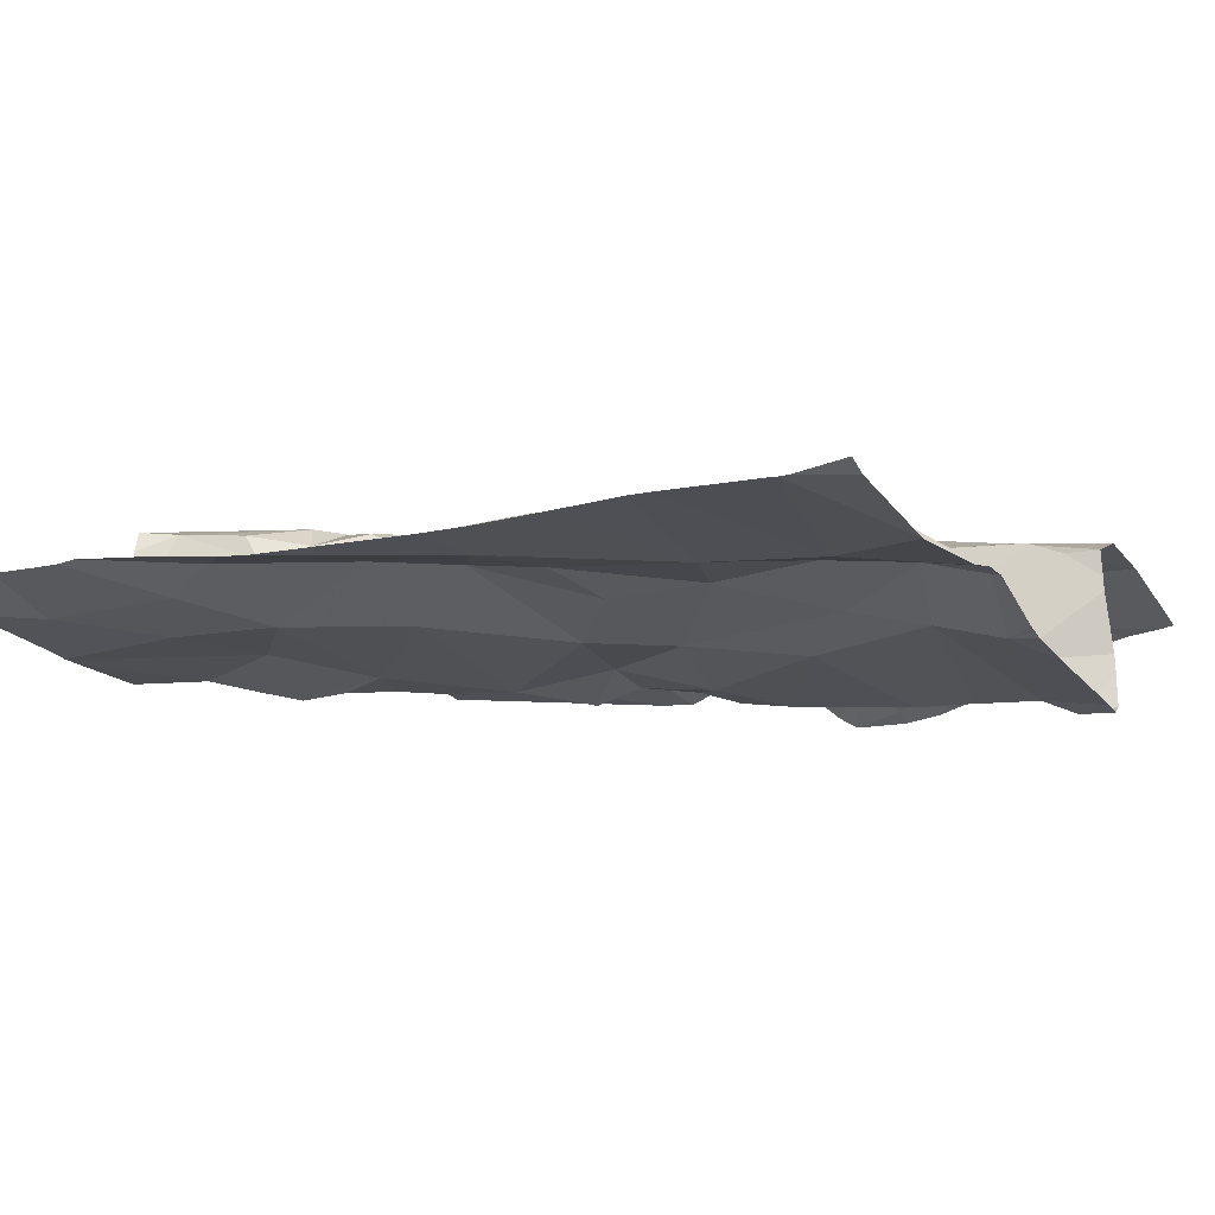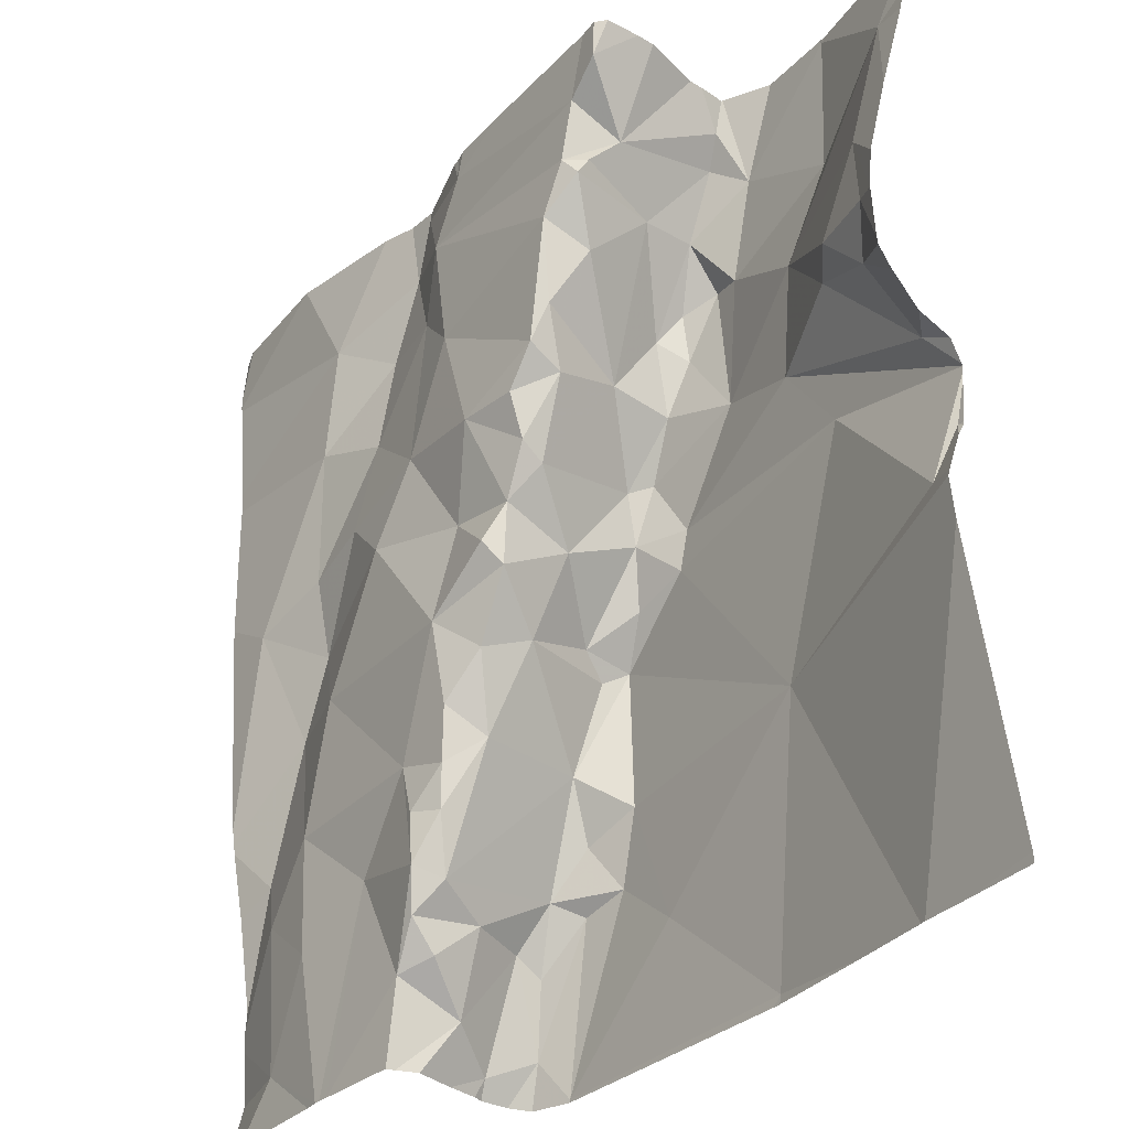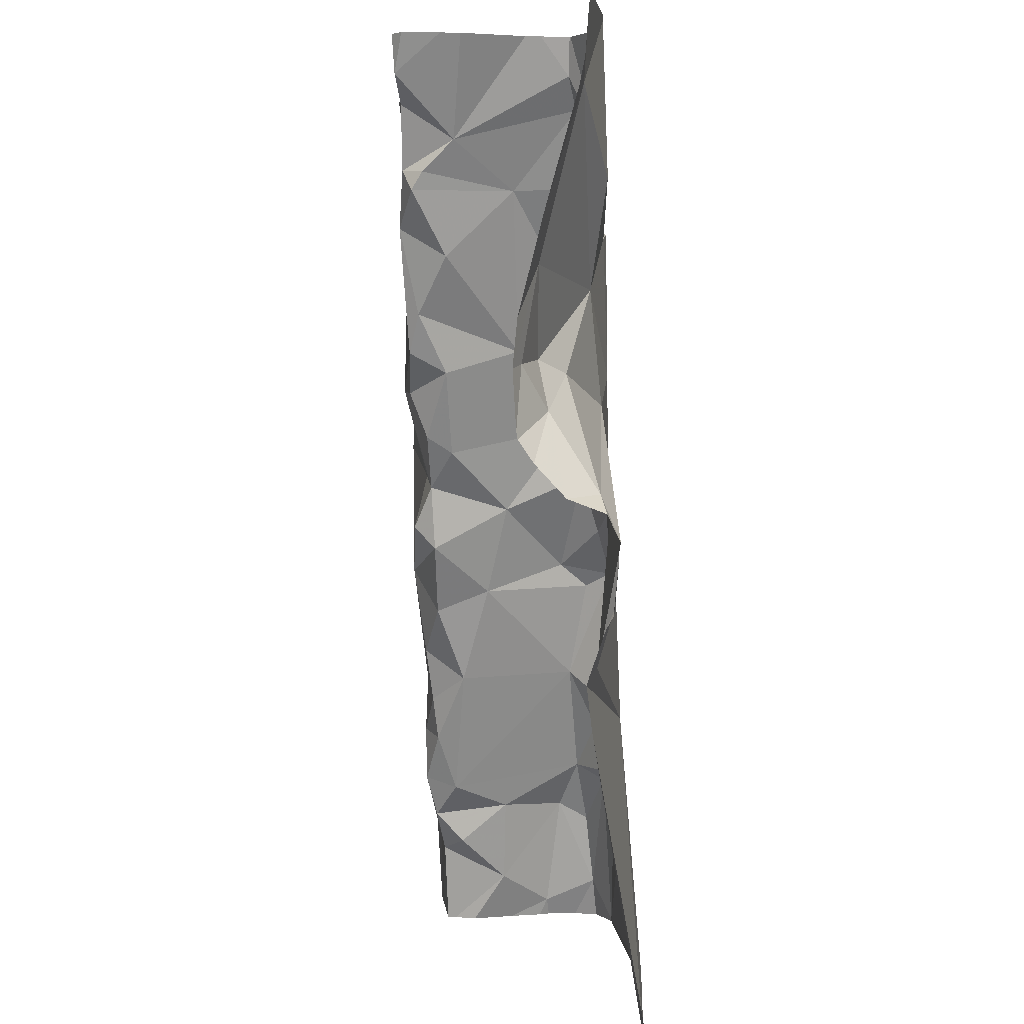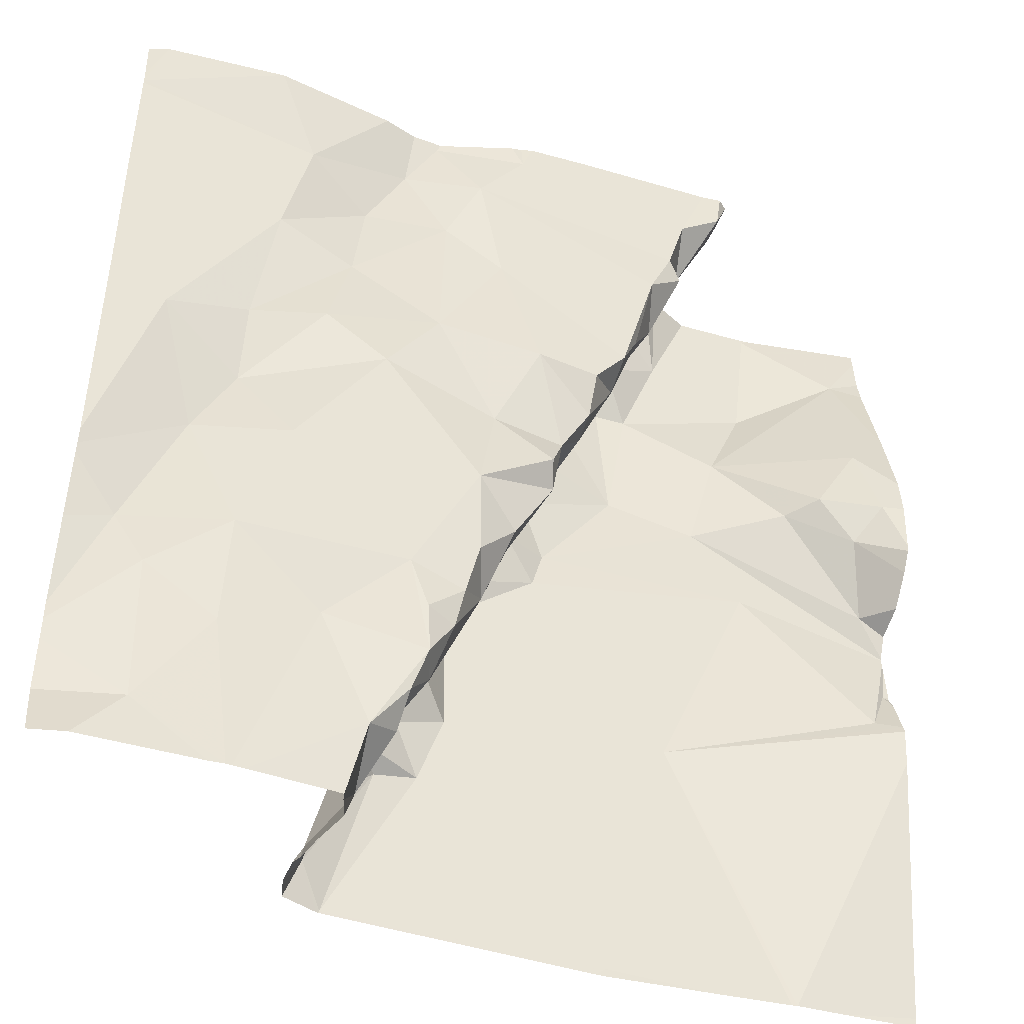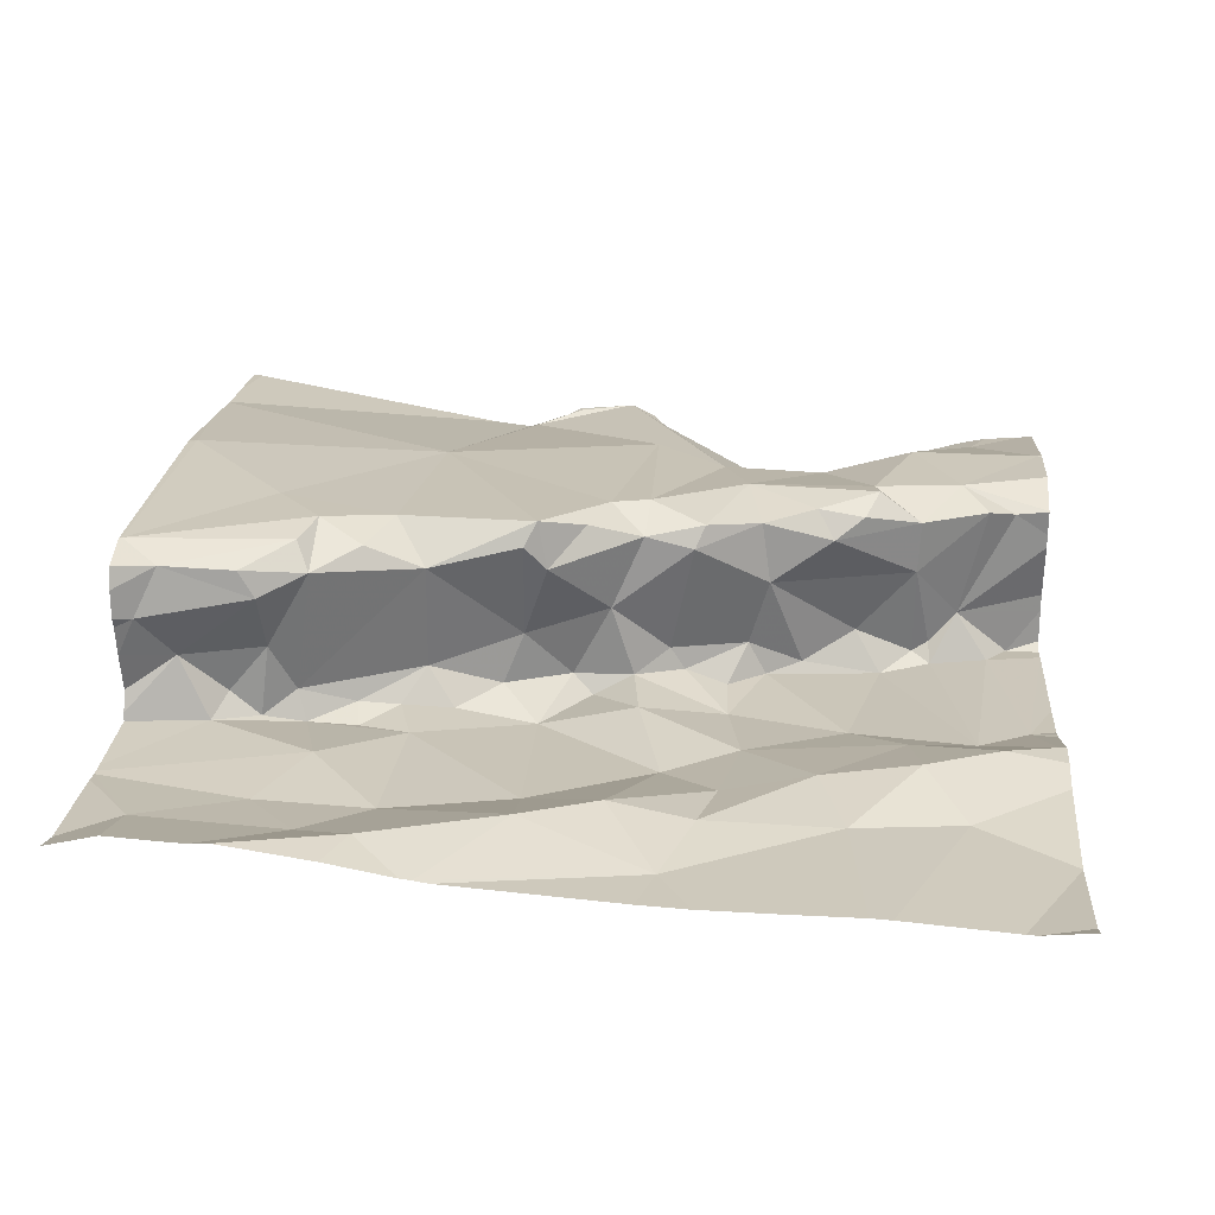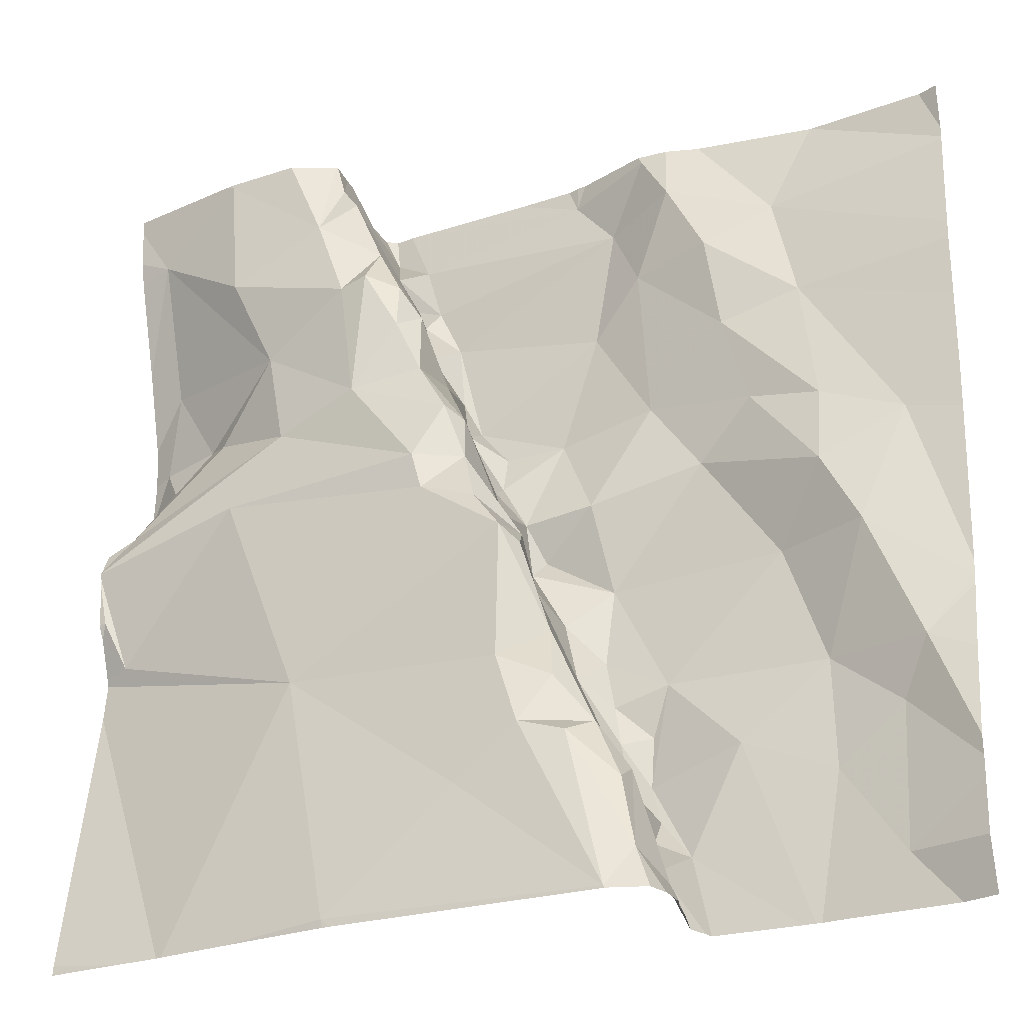
<metadata>
{"format":"obj","ext":"obj","renderer":"f3d","projection":"perspective","resolution":1024,"background":"white","views":[{"elev":-19.9,"azim":118.1,"up":"+Z"},{"elev":-32.1,"azim":-126.7,"up":"+Y"},{"elev":2.4,"azim":-92.4,"up":"+Y"},{"elev":-44.1,"azim":159.8,"up":"+Y"},{"elev":21.8,"azim":94.7,"up":"+Z"},{"elev":-26.6,"azim":26.0,"up":"+Y"}]}
</metadata>
<code>
v -117.9 283.1 501
v -118 283.2 501
v -118 283.2 500.9
v -118 283.2 500.9
v -117.9 283.2 500.9
v -118 283.2 500.9
v -118 283.2 501
v -118 283.2 501.1
v -118 283.2 501.1
v -118 283.2 501.1
v -118 283.2 501.1
v -118 283.2 501.1
v -118.1 283.2 501.1
v -118.1 283.2 501.1
v -118.1 283.2 501.1
v -118.1 283.2 501.1
v -118.3 283.1 501.1
v -118.3 283.2 501.1
v -118.3 283.2 501.1
v -118.3 282.2 501.2
v -118.3 282.5 501.1
v -117.4 283.2 500.9
v -117.4 283.2 500.9
v -117.6 283.2 501
v -117.7 283.2 500.9
v -118.3 282.2 501.2
v -117.5 282.2 501
v -117.2 283.2 500.9
v -117.7 283.2 500.9
v -117.4 283.1 500.9
v -117.5 283.2 500.9
v -117.7 283.2 500.9
v -117.7 283.2 500.9
v -117.6 283.2 501
v -118 283.2 500.9
v -118 283.2 501.1
v -118 283.1 501.1
v -118.3 282.8 501
v -118.3 282.8 501.1
v -118.3 282.7 501.1
v -118.2 282.8 501.1
v -118.3 282.5 501.1
v -118.3 282.5 501.1
v -118 282.5 501.2
v -118.3 282.8 501
v -118.3 283 501.1
v -118.2 283.1 501.1
v -118.3 282.9 501
v -118.3 282.6 501.1
v -118.3 282.6 501.1
v -118.3 282.7 501.1
v -118.3 282.7 501.1
v -118.3 282.6 501.1
v -118.3 283.2 501.1
v -118.1 283.2 501.1
v -118.3 282.6 501.1
v -118.3 282.6 501.1
v -118.3 282.7 501.1
v -118.3 282.7 501.1
v -118.2 282.6 501.1
v -118.1 282.7 501.2
v -118.3 282.9 501
v -118.2 283 501.1
v -118.3 282.9 501
v -118.3 282.7 501.1
v -118.2 282.7 501.1
v -118.3 282.7 501.1
v -118 282.8 501.1
v -117.8 283.2 500.9
v -117.9 283.1 500.9
v -117.9 283.1 500.9
v -117.9 283.1 500.9
v -117.9 283.1 501.1
v -117.9 283 501.2
v -117.9 283 501.2
v -118.2 282.9 501.1
v -117.9 283 501.1
v -117.9 283.2 501.1
v -118.1 283.1 501.1
v -117.9 282.9 501.2
v -118.1 282.9 501.1
v -117.9 282.2 501.2
v -117.9 283.1 501.1
v -117.9 283 500.9
v -117.9 283 501
v -118.1 283.2 501.1
v -117.8 282.7 501.2
v -118.1 282.9 501.1
v -117.8 282.7 501.2
v -117.6 283.2 501
v -117.6 283.2 501
v -117.5 282.2 501.1
v -117.8 282.7 501
v -117.7 282.7 501
v -117.8 282.7 500.9
v -118.1 282.2 501.2
v -117.7 282.8 500.9
v -117.7 283 500.9
v -117.6 282.9 500.9
v -117.7 282.6 500.9
v -117.8 282.6 501
v -117.6 283.1 501
v -117.7 283.1 500.9
v -117.5 282.2 501.1
v -117.3 282.8 501
v -117.5 282.2 501.1
v -117.4 283 500.9
v -117.4 282.8 501
v -117.5 282.9 501
v -117.9 282.2 501.2
v -117.8 282.8 501
v -117.8 282.8 500.9
v -117.5 283.1 501
v -117.6 283.2 501
v -117.7 282.6 501.2
v -117.8 282.9 500.9
v -117.7 282.6 501
v -117.7 282.5 501
v -117.7 282.5 501
v -117.8 282.7 501.1
v -117.7 282.6 501.1
v -117.8 282.7 501.1
v -117.8 282.8 501
v -117.4 282.3 501
v -117.3 282.4 501
v -117.3 282.2 501
v -117.9 282.9 501.1
v -117.7 282.6 501.2
v -117.5 282.8 501
v -117.5 282.8 500.9
v -117.4 282.5 501
v -117.6 282.2 501.1
v -117.6 282.3 501.1
v -117.6 282.3 501.1
v -117.4 282.7 501
v -118.1 282.2 501.2
v -117.6 282.3 501
v -117.6 282.3 501
v -117.6 282.3 501
v -117.7 282.5 501.1
v -117.6 282.4 501
v -117.6 282.4 501
v -117.5 282.4 501
v -117.6 282.5 501
v -117.4 282.6 501
v -117.7 282.6 501
v -117.8 282.9 501.1
v -117.8 282.9 501
v -117.8 282.9 501.1
v -117.8 283 501.1
v -117.9 282.9 500.9
v -117.6 282.2 501.2
v -117.6 282.3 501.2
v -117.5 282.2 501.2
v -117.7 282.5 501
v -117.6 282.4 501.2
v -117.7 282.4 501.2
v -117.6 282.3 501
v -117.6 282.3 501
v -117.6 282.4 501.1
v -117.7 282.4 501.2
v -117.8 282.3 501.2
v -117.6 282.3 501.2
v -117.8 282.8 501.1
v -117.8 282.8 501.1
v -117.7 282.7 501.2
v -117.3 282.6 501
v -118.2 282.2 501.2
v -118 282.2 501.2
v -117.3 282.5 501
v -118.3 283.2 501.1
v -117.2 283.2 500.9
v -117.2 283.2 500.9
v -117.2 283.2 500.9
v -117.2 282.8 500.9
v -117.2 282.8 501
v -117.2 282.9 500.9
v -117.2 283.2 500.9
v -117.2 283 500.9
v -117.2 283 500.9
v -117.2 282.5 501
v -117.2 282.6 501
v -117.2 282.4 501
v -117.2 282.3 501
v -117.2 282.3 501
v -117.2 282.2 501
v -117.2 282.5 501
v -117.2 282.3 501
v -117.4 282.2 501
v -117.4 282.2 501
v -117.9 282.2 501.2
v -117.6 282.2 501.2
v -117.5 282.2 501
v -117.5 282.2 501
v -117.5 282.2 501.1
v -117.6 282.2 501.2
v -117.6 282.2 501.2
v -117.5 282.2 501.2
v -117.2 282.2 501
v -117.4 282.2 501
v -117.4 282.2 501
v -117.5 282.2 501.2
v -117.2 282.2 501
v -117.2 282.2 501
f 2 3 4
f 4 3 6
f 6 3 5
f 35 5 29
f 7 1 2
f 8 1 7
f 9 10 8
f 11 10 9
f 12 37 11
f 14 13 37
f 15 13 14
f 18 47 19
f 21 20 168
f 19 47 54
f 86 13 55
f 16 13 15
f 36 37 12
f 69 29 32
f 32 29 33
f 91 114 90
f 34 90 30
f 28 22 172
f 23 30 22
f 24 114 91
f 33 29 25
f 31 30 23
f 25 29 24
f 39 41 38
f 43 44 42
f 44 21 136
f 38 41 45
f 17 47 18
f 46 47 17
f 50 53 51
f 51 53 52
f 42 60 56
f 49 53 50
f 52 60 58
f 58 61 59
f 48 63 47
f 62 64 63
f 45 64 62
f 56 53 57
f 57 53 49
f 40 66 41
f 65 66 40
f 59 68 67
f 67 66 65
f 68 66 67
f 5 1 70
f 71 70 72
f 74 73 75
f 5 3 1
f 76 63 64
f 6 5 35
f 74 77 73
f 72 70 1
f 62 63 48
f 10 78 1
f 1 3 2
f 47 79 13
f 10 1 8
f 78 10 37
f 68 80 81
f 60 61 58
f 37 10 11
f 60 53 56
f 82 44 96
f 74 75 80
f 75 73 37
f 37 79 75
f 71 72 83
f 72 1 83
f 84 70 71
f 85 84 71
f 83 85 71
f 78 73 83
f 83 1 78
f 41 64 45
f 44 87 61
f 76 41 88
f 61 68 59
f 76 88 81
f 63 76 81
f 78 37 73
f 13 79 37
f 75 81 80
f 64 41 76
f 68 88 66
f 68 89 80
f 81 88 68
f 79 81 75
f 61 60 44
f 61 89 68
f 14 37 36
f 47 63 81
f 79 47 81
f 53 60 52
f 21 44 43
f 40 41 39
f 44 60 42
f 48 47 46
f 41 66 88
f 47 13 86
f 94 93 95
f 98 97 99
f 101 100 95
f 100 94 95
f 98 102 103
f 192 152 191
f 108 107 109
f 111 93 97
f 97 112 111
f 109 102 99
f 29 5 103
f 84 98 103
f 35 29 69
f 102 109 113
f 91 90 34
f 103 102 90
f 107 105 175
f 172 30 178
f 191 82 110
f 44 115 87
f 116 98 84
f 70 84 103
f 100 117 118
f 117 119 118
f 121 120 122
f 123 120 93
f 125 124 126
f 80 127 74
f 115 128 121
f 130 129 99
f 125 131 124
f 133 132 134
f 129 130 135
f 90 114 103
f 138 137 139
f 115 140 128
f 138 141 142
f 144 143 131
f 143 138 139
f 145 135 130
f 120 101 93
f 143 144 138
f 94 97 93
f 120 146 101
f 101 95 93
f 129 108 109
f 107 30 113
f 116 112 97
f 29 103 114
f 34 30 31
f 99 97 94
f 145 130 100
f 148 147 123
f 102 113 90
f 90 113 30
f 102 98 99
f 107 113 109
f 127 149 150
f 80 149 127
f 147 148 151
f 77 150 73
f 147 150 149
f 83 73 150
f 117 100 101
f 144 141 138
f 153 152 154
f 155 142 141
f 155 141 144
f 143 124 131
f 157 156 140
f 144 145 100
f 155 144 118
f 119 155 118
f 143 139 189
f 158 138 142
f 128 140 146
f 152 82 191
f 134 132 159
f 139 137 159
f 154 92 133
f 133 92 132
f 153 160 161
f 158 134 137
f 132 92 106
f 160 134 158
f 133 134 160
f 162 152 161
f 27 132 194
f 163 133 160
f 153 163 160
f 121 146 120
f 111 112 148
f 123 111 148
f 148 112 116
f 116 151 148
f 85 151 84
f 85 147 151
f 147 85 83
f 157 44 162
f 158 142 119
f 149 164 147
f 164 123 147
f 89 122 165
f 87 89 61
f 123 164 120
f 164 122 120
f 133 163 154
f 163 153 154
f 157 161 156
f 154 152 197
f 115 157 140
f 160 156 161
f 153 161 152
f 155 119 142
f 140 156 160
f 119 140 158
f 166 121 122
f 165 149 80
f 121 166 115
f 165 122 164
f 165 164 149
f 89 87 122
f 87 166 122
f 115 166 87
f 162 161 157
f 162 82 152
f 89 165 80
f 44 157 115
f 77 74 127
f 150 77 127
f 44 82 162
f 5 70 103
f 130 99 94
f 94 100 130
f 105 167 181
f 131 145 144
f 179 107 180
f 145 131 167
f 105 108 135
f 107 108 105
f 135 108 129
f 105 135 167
f 184 125 185
f 170 131 125
f 170 167 131
f 124 143 190
f 181 170 187
f 185 126 188
f 190 143 189
f 167 135 145
f 146 121 128
f 97 98 116
f 116 84 151
f 123 93 111
f 129 109 99
f 29 114 24
f 146 117 101
f 146 119 117
f 100 118 144
f 140 119 146
f 159 137 134
f 159 132 139
f 195 154 202
f 158 137 138
f 83 150 147
f 160 158 140
f 189 139 27
f 126 124 200
f 171 19 54
f 54 47 86
f 55 13 16
f 27 139 132
f 172 22 30
f 173 28 172
f 174 28 173
f 175 105 176
f 104 92 195
f 176 105 182
f 177 107 175
f 106 92 104
f 178 30 179
f 179 30 107
f 180 107 177
f 110 82 169
f 181 167 170
f 182 105 181
f 183 170 184
f 169 82 96
f 184 170 125
f 96 44 136
f 185 125 126
f 186 126 203
f 136 21 168
f 168 20 26
f 187 170 183
f 188 126 186
f 193 132 106
f 194 132 193
f 195 92 154
f 196 152 192
f 197 152 196
f 198 154 197
f 199 126 201
f 200 124 190
f 201 126 200
f 202 154 198
f 203 126 199
f 204 186 203

</code>
